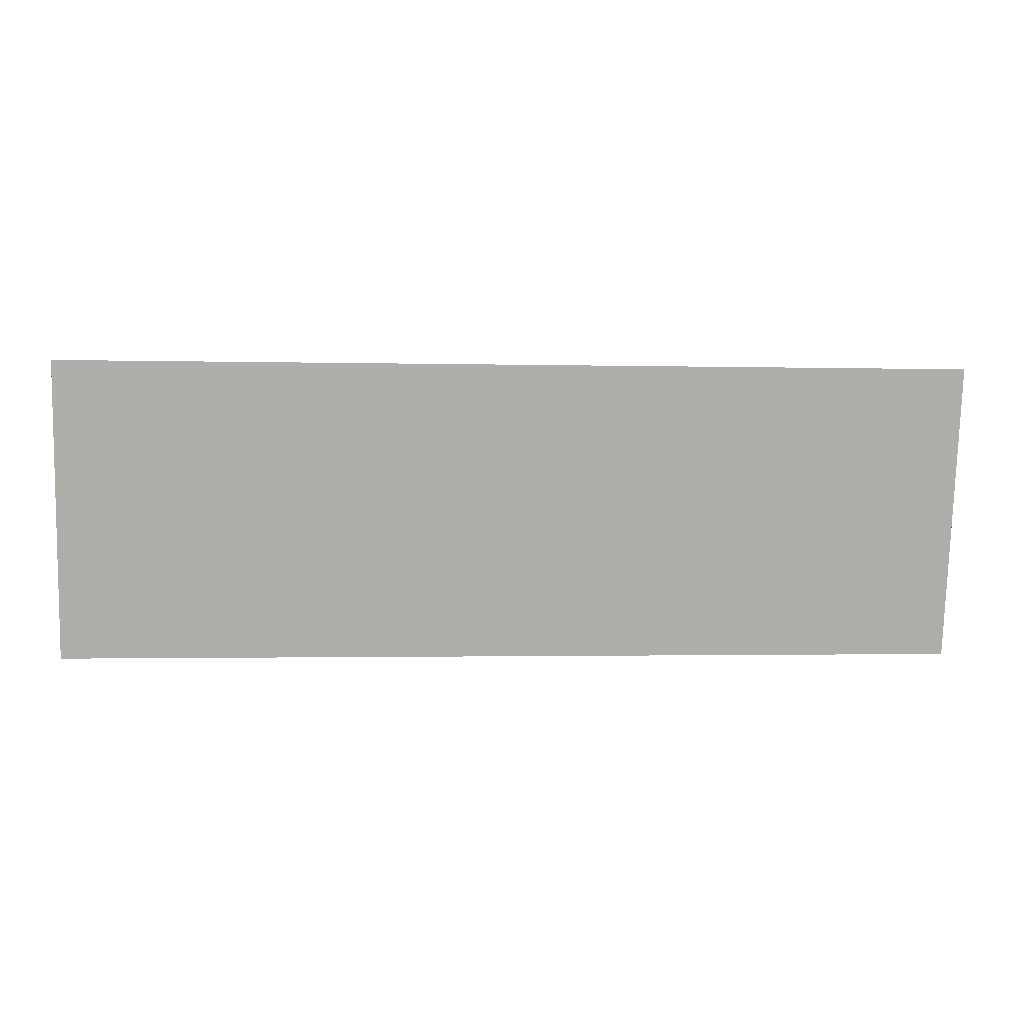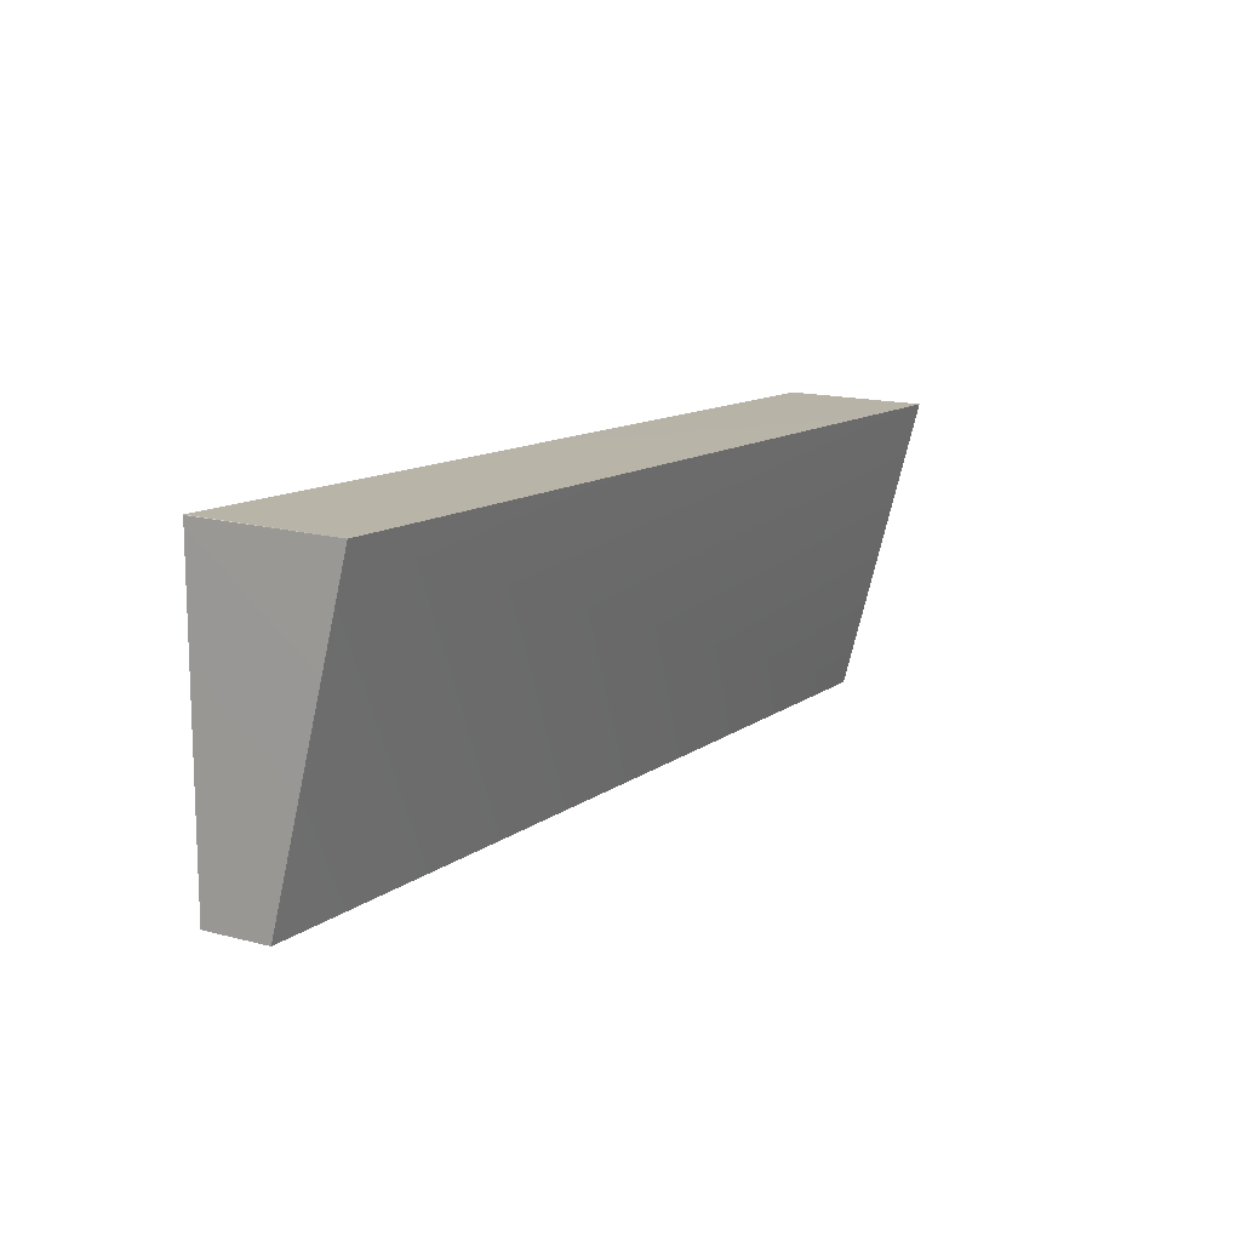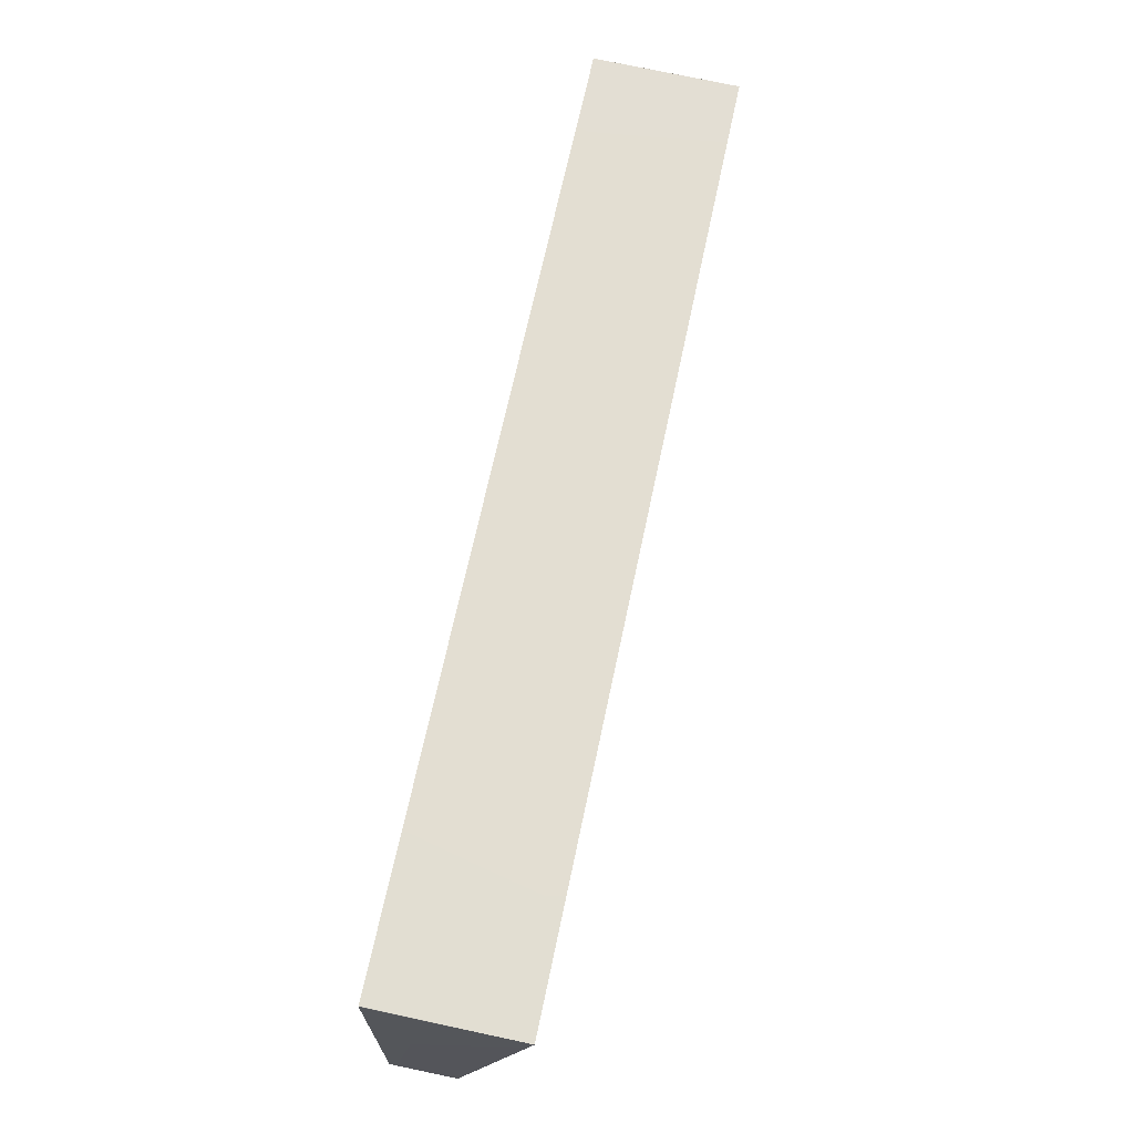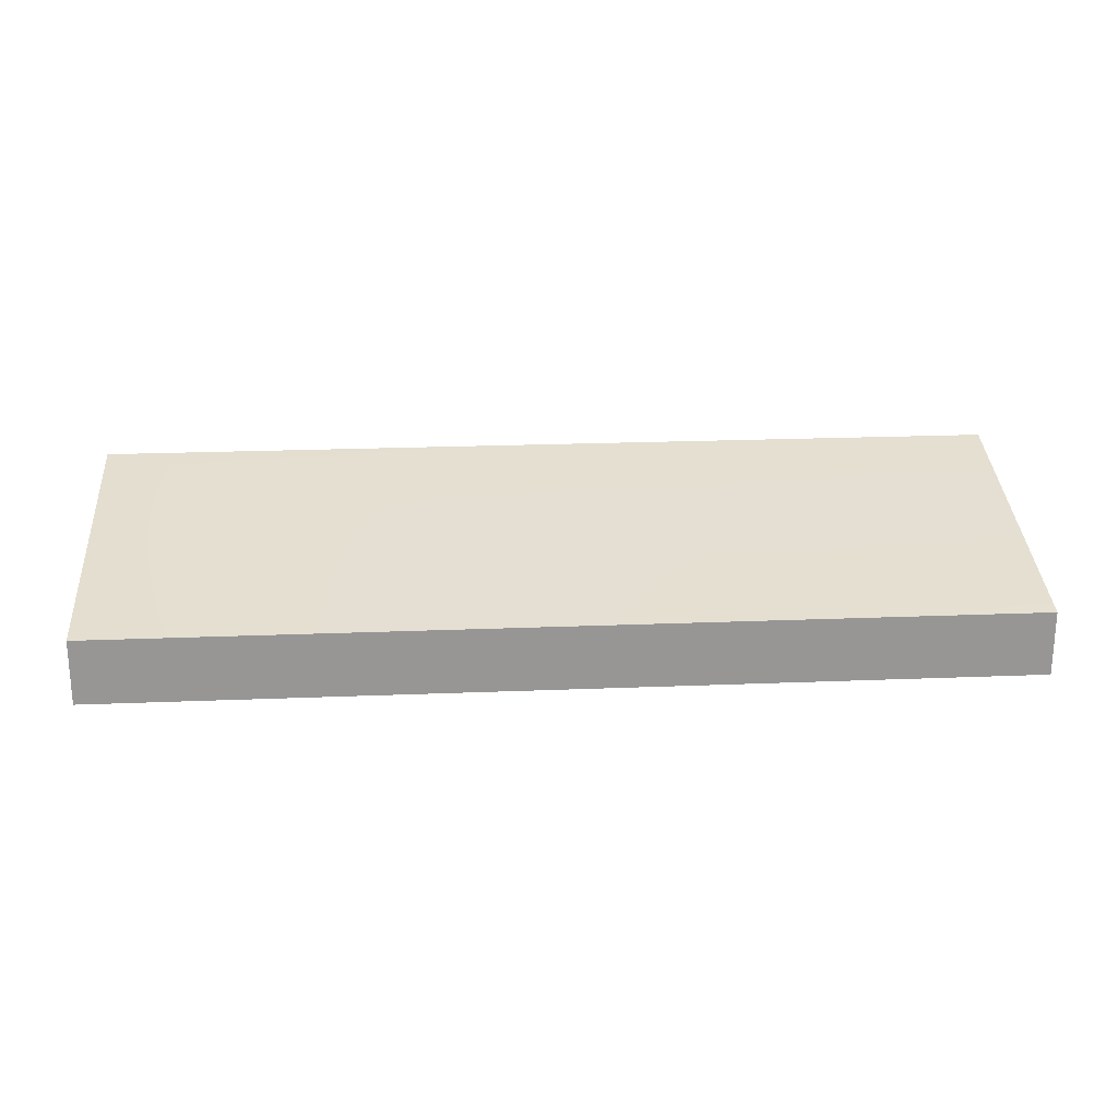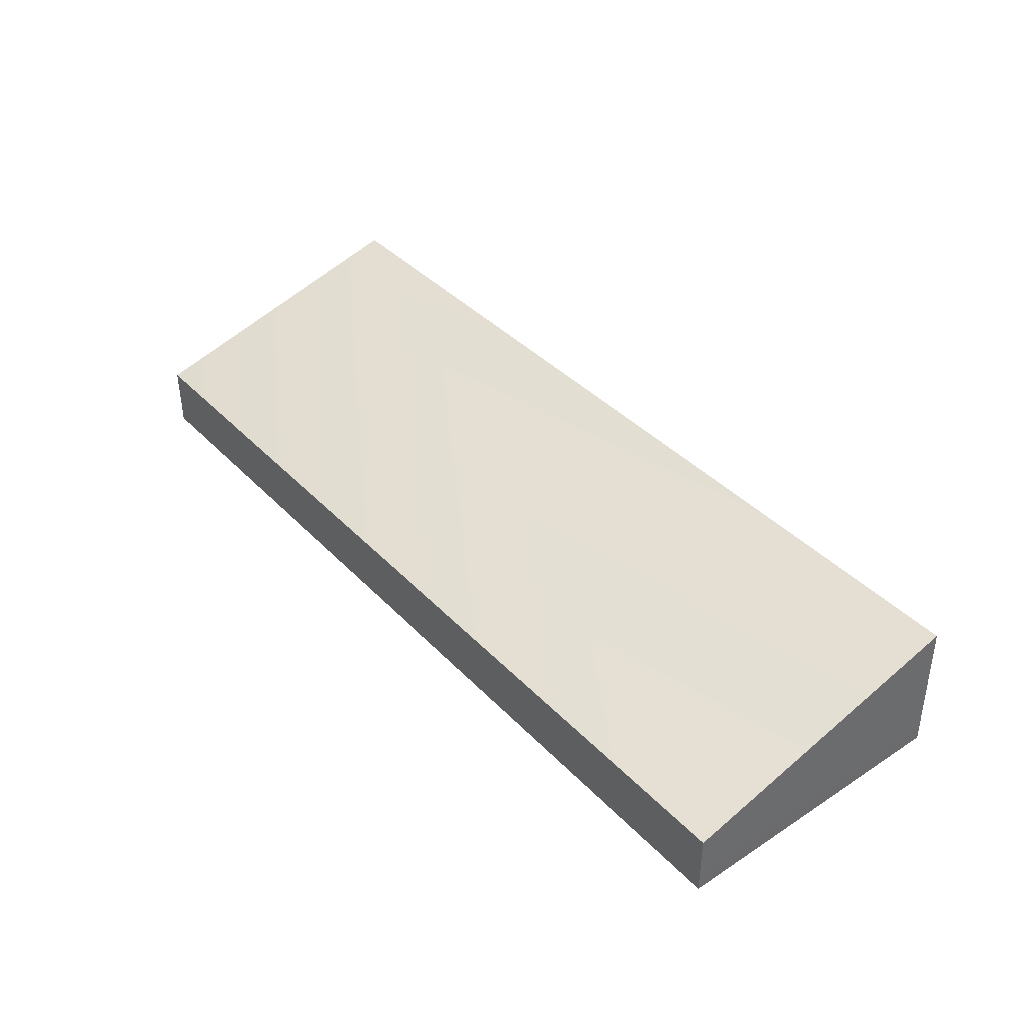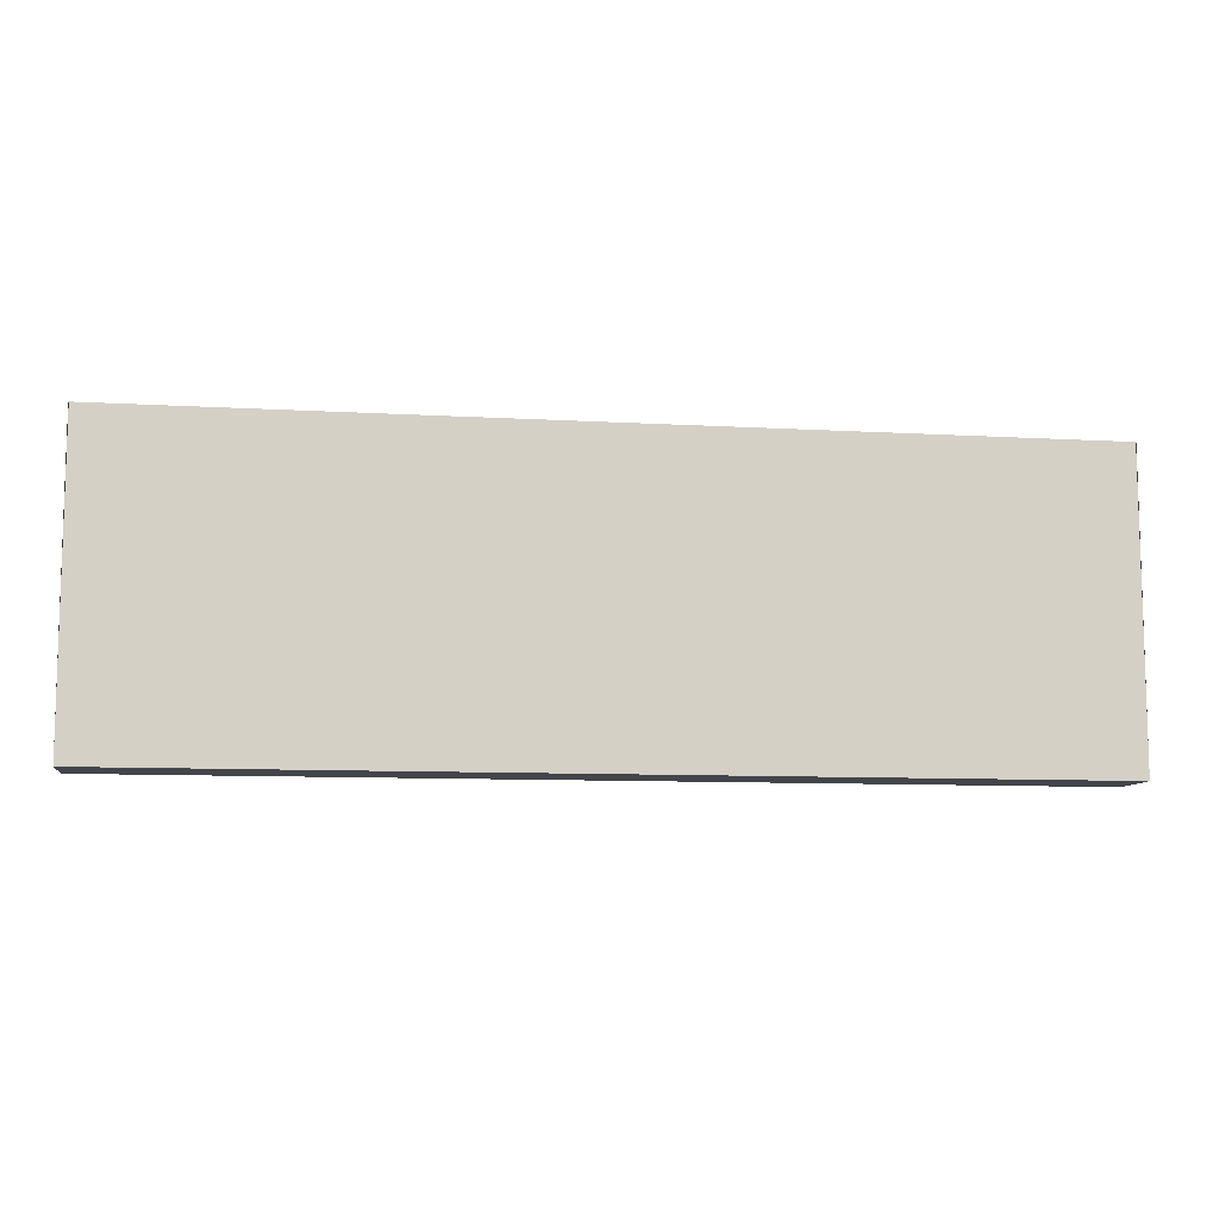
<metadata>
{"format":"obj","ext":"obj","renderer":"f3d","projection":"perspective","resolution":1024,"background":"white","views":[{"elev":-1.4,"azim":174.4,"up":"+Z"},{"elev":12.0,"azim":121.3,"up":"+Z"},{"elev":67.7,"azim":101.9,"up":"+Z"},{"elev":22.3,"azim":176.0,"up":"+Y"},{"elev":39.9,"azim":-128.7,"up":"+Y"},{"elev":-9.3,"azim":-8.7,"up":"+Z"}]}
</metadata>
<code>
g ENV_platform06_Col
v 56.31 3.695e-15 -0.02709
v 56.28 3.695e-15 0
v 56.29 8.692 -0.2491
v 56.29 8.692 -0.2491
v -0.009622 8.692 -0.2491
v -0.0149 3.975 -18.36
v 56.3 3.975 -18.36
v 56.31 3.695e-15 -0.02709
v 56.29 8.692 -0.2491
v 56.3 3.975 -18.36
v 56.3 -9.155e-07 -18.36
v 5.002e-14 3.695e-15 0
v -0.009622 8.692 -0.2491
v 56.29 8.692 -0.2491
v 56.28 3.695e-15 0
v -0.0284 3.695e-15 -0.02709
v -0.009622 8.692 -0.2491
v 5.002e-14 3.695e-15 0
v -0.02199 -9.155e-07 -18.36
v -0.0149 3.975 -18.36
v -0.0149 3.975 -18.36
v -0.02199 -9.155e-07 -18.36
v 56.3 -9.155e-07 -18.36
v 56.3 3.975 -18.36
v -0.02199 -9.155e-07 -18.36
v 5.002e-14 3.695e-15 0
v 56.28 3.695e-15 0
v 56.3 -9.155e-07 -18.36
g ENV_platform06_Col_0
f 3 2 1
f 6 5 4
f 7 6 4
f 10 9 8
f 11 10 8
f 14 13 12
f 15 14 12
f 18 17 16
f 19 16 17
f 20 19 17
f 23 22 21
f 24 23 21
f 27 26 25
f 28 27 25

</code>
